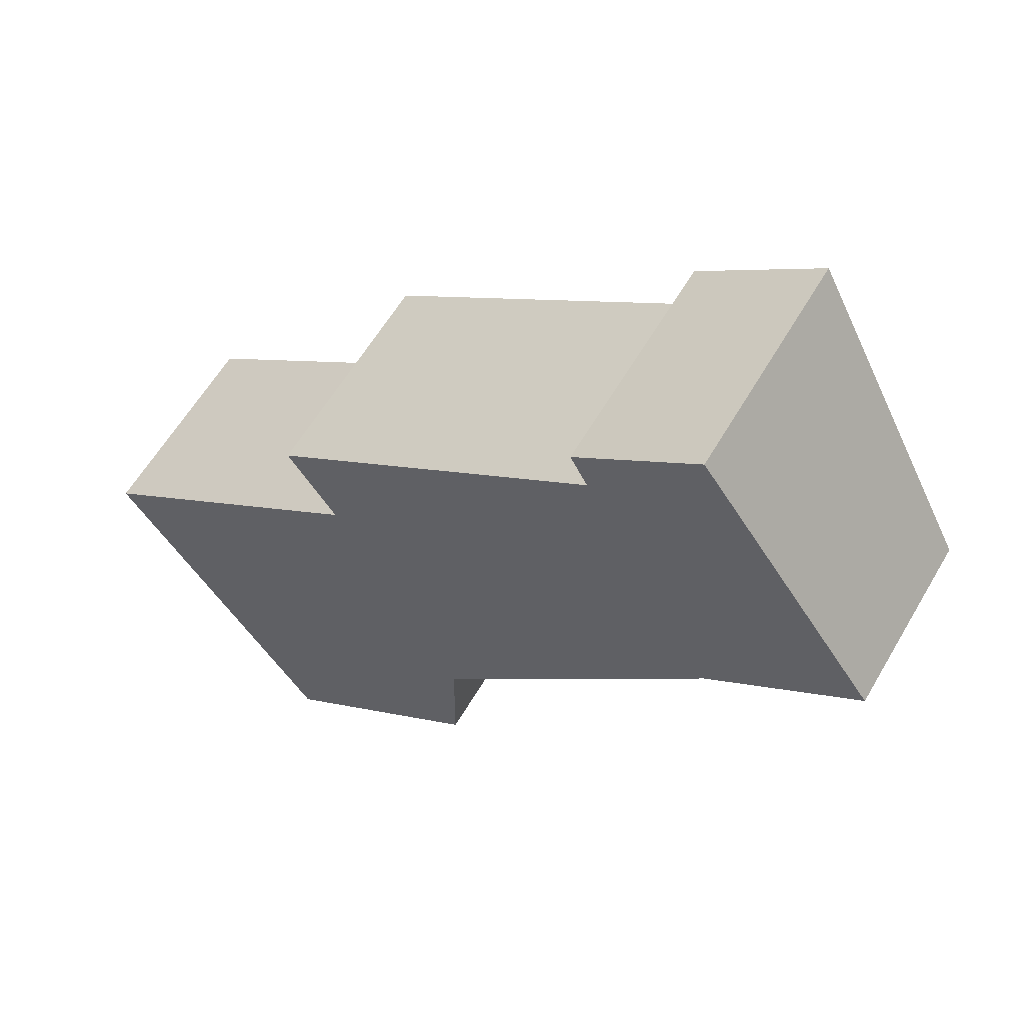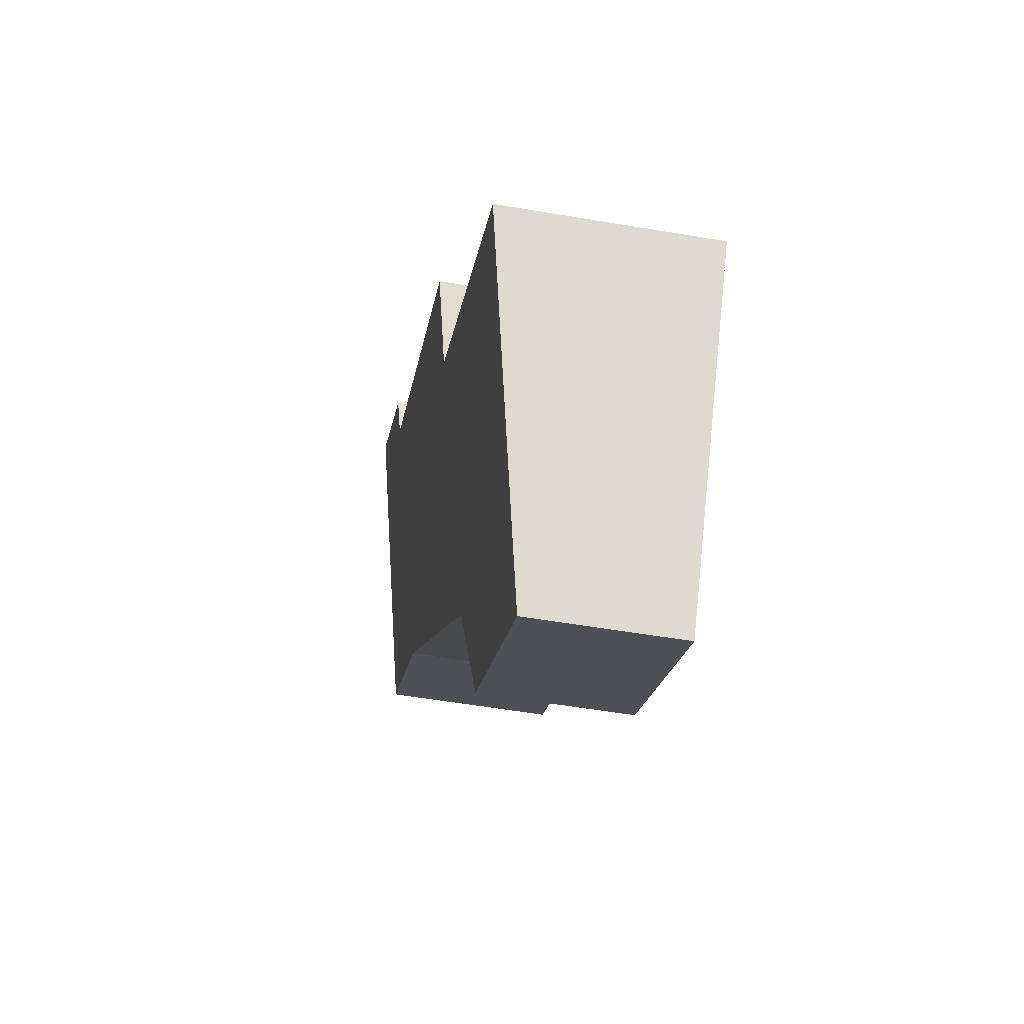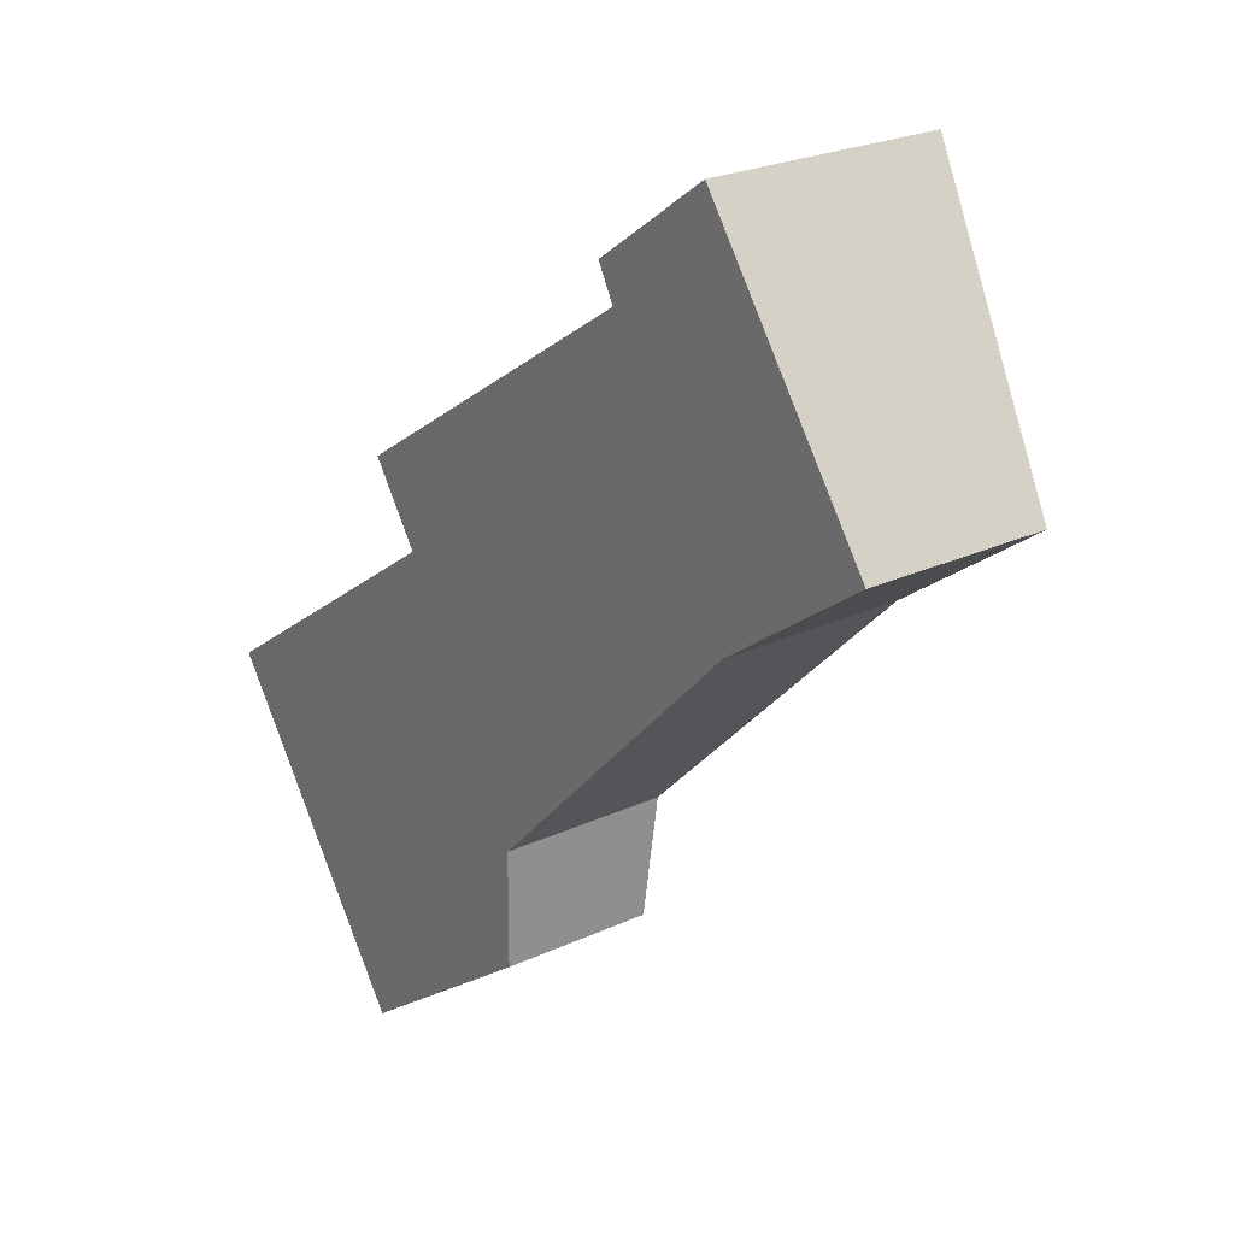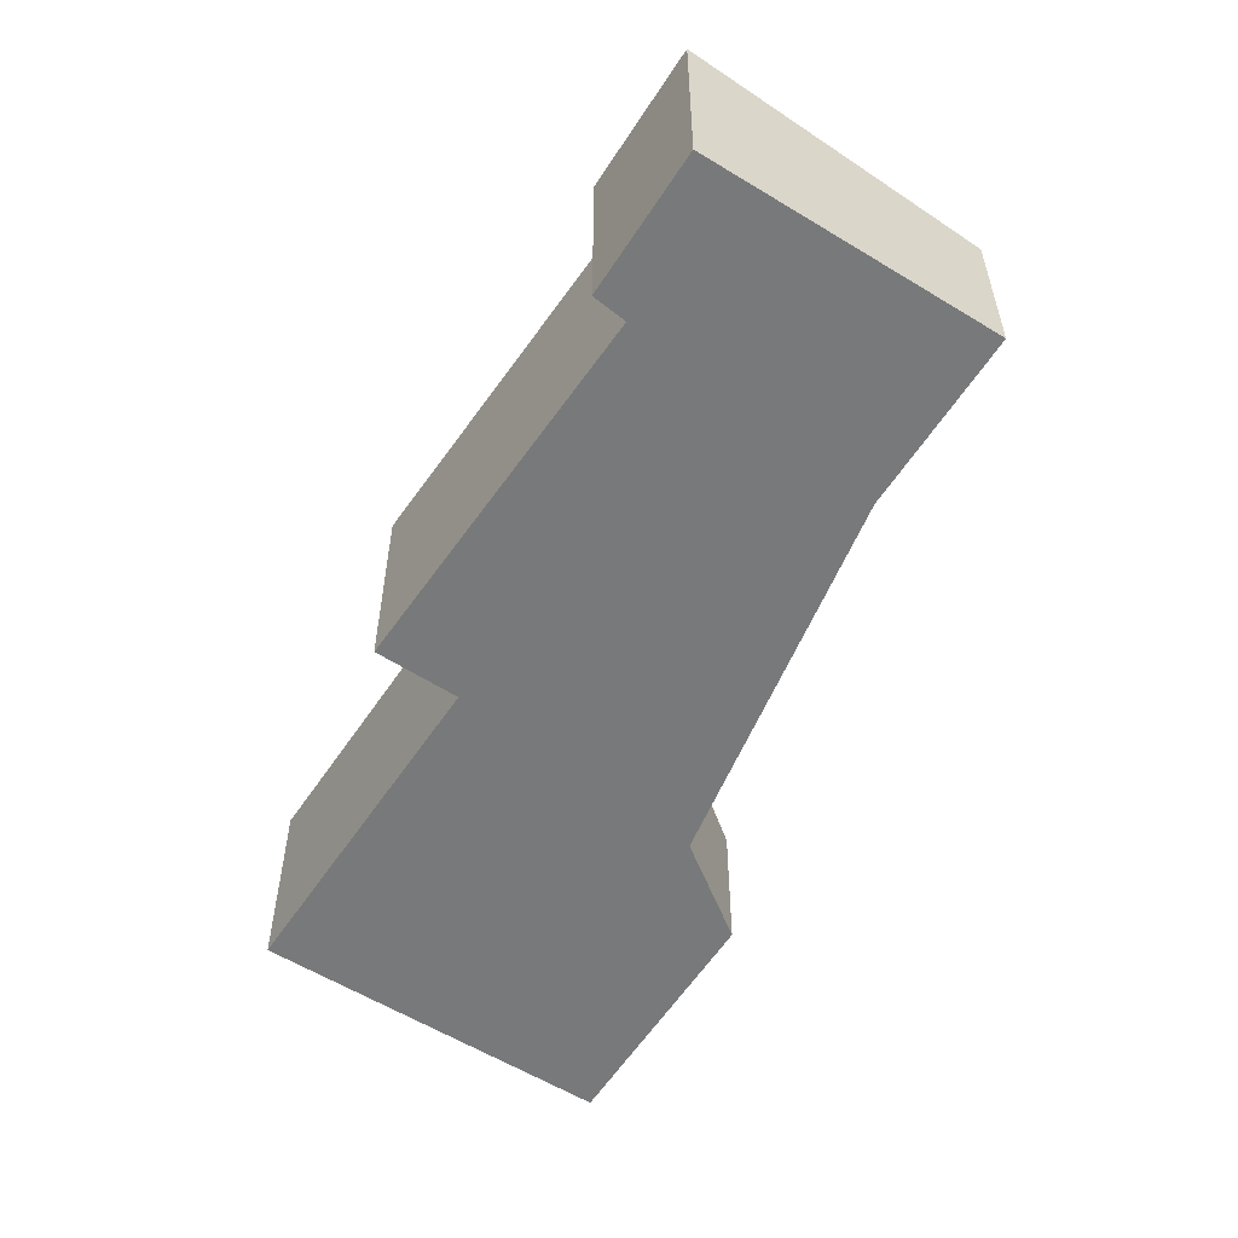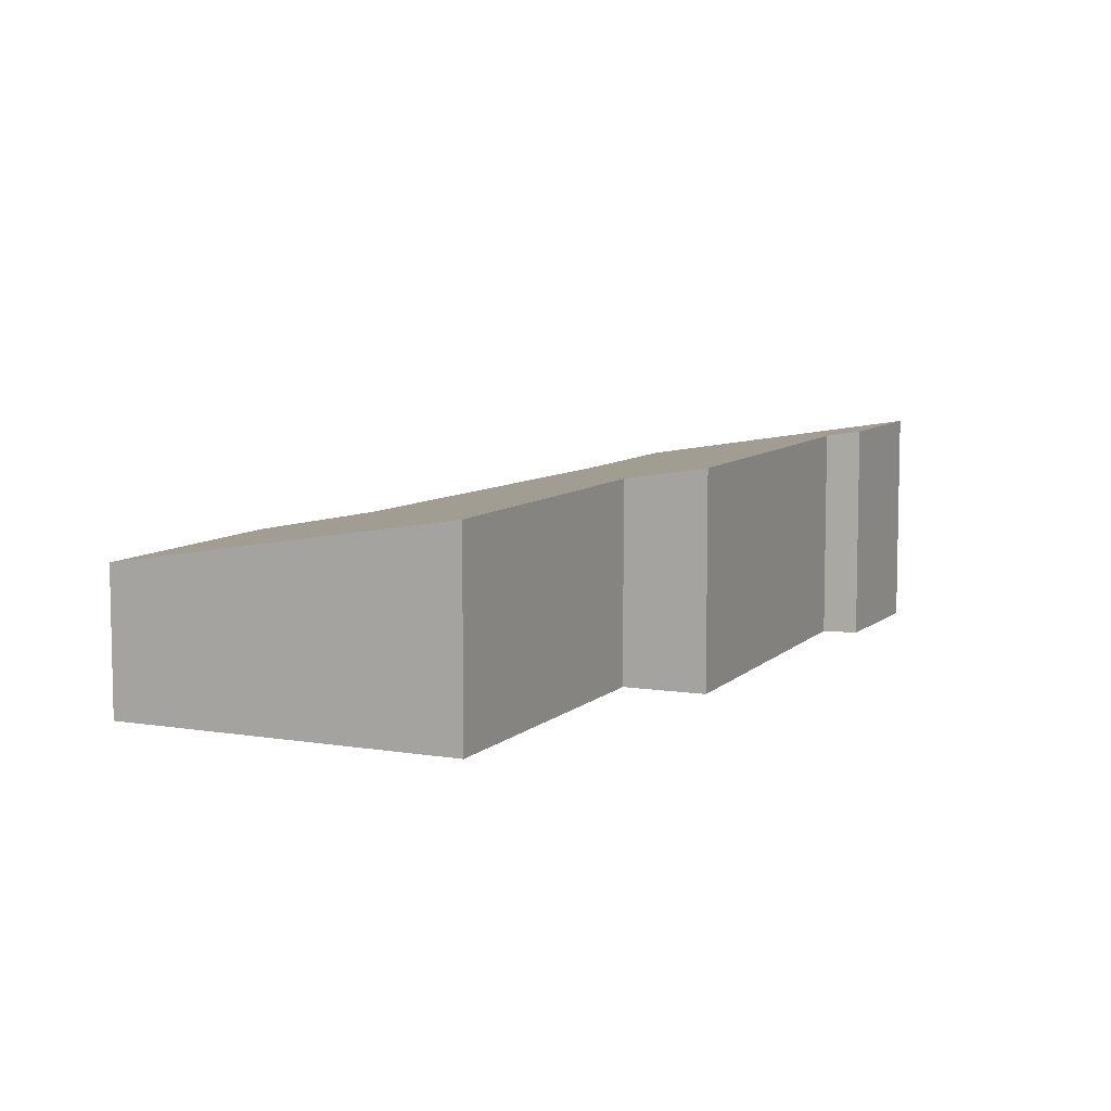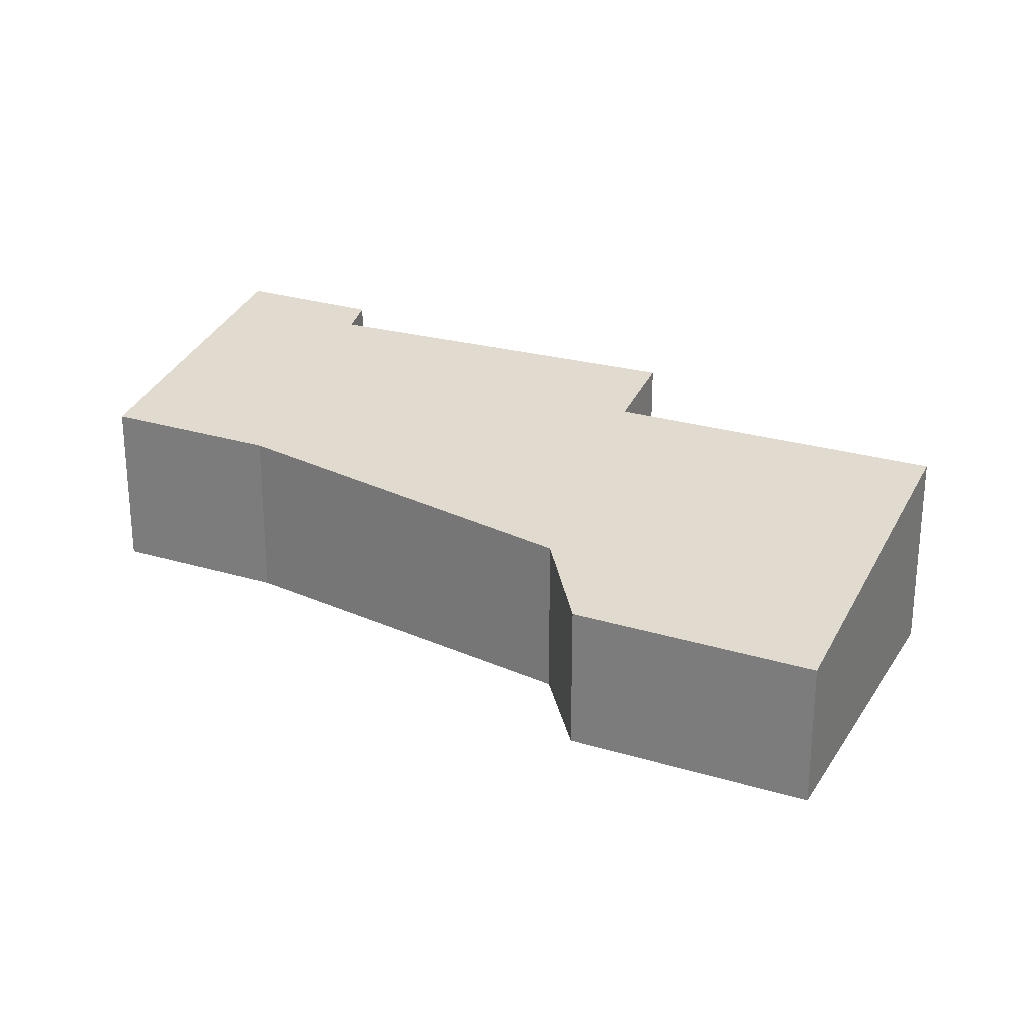
<metadata>
{"format":"obj","ext":"obj","renderer":"f3d","projection":"perspective","resolution":1024,"background":"white","views":[{"elev":59.5,"azim":30.1,"up":"+Z"},{"elev":-54.7,"azim":-100.2,"up":"+Z"},{"elev":23.9,"azim":52.1,"up":"+Z"},{"elev":-57.7,"azim":22.0,"up":"+Y"},{"elev":8.0,"azim":-100.0,"up":"+Y"},{"elev":26.5,"azim":169.8,"up":"+Y"}]}
</metadata>
<code>
v  8.698 1.81 3.637
v  5.611 2.316 5.311
v  6.864 2.322 6.205
v  5.789 2.256 4.981
v  2.432 2.265 2.771
v  7.145 1.803 2.529
v  2.94 2.12 2.03
v  4.288 1.676 -0.359
v  0 2.115 1.295e-16
v  4.282 1.523 -1.503
v  2.121 1.523 -2.972
v  4.282 1.52 -1.524
v  2.166 1.51 -3.035
v  4.282 9.332e-17 -1.524
v  2.166 1.858e-16 -3.035
v  8.698 -2.227e-16 3.637
v  7.145 -1.549e-16 2.529
v  4.288 2.198e-17 -0.359
v  0 0 0
v  2.121 1.82e-16 -2.972
v  2.432 -1.697e-16 2.771
v  2.94 -1.243e-16 2.03
v  5.611 -3.252e-16 5.311
v  5.789 -3.05e-16 4.981
v  6.864 -3.799e-16 6.205
v  4.282 9.203e-17 -1.503
g defaultobject
f 1 2 3
f 2 1 4
f 4 1 5
f 5 1 6
f 5 6 7
f 7 6 8
f 7 8 9
f 9 8 10
f 9 10 11
f 11 10 12
f 11 12 13
f 14 13 12
f 13 14 15
f 16 6 1
f 6 16 17
f 17 8 6
f 8 17 18
f 11 19 9
f 19 11 13
f 19 13 15
f 19 15 20
f 7 21 5
f 21 7 22
f 4 23 2
f 23 4 24
f 9 22 7
f 22 9 19
f 21 4 5
f 4 21 24
f 2 25 3
f 25 2 23
f 25 1 3
f 1 25 16
f 18 10 8
f 10 18 12
f 12 18 14
f 14 18 26
f 23 16 25
f 16 23 24
f 16 24 21
f 16 21 17
f 17 21 22
f 17 22 18
f 18 22 19
f 18 19 26
f 26 19 14
f 14 19 15
f 15 19 20

</code>
